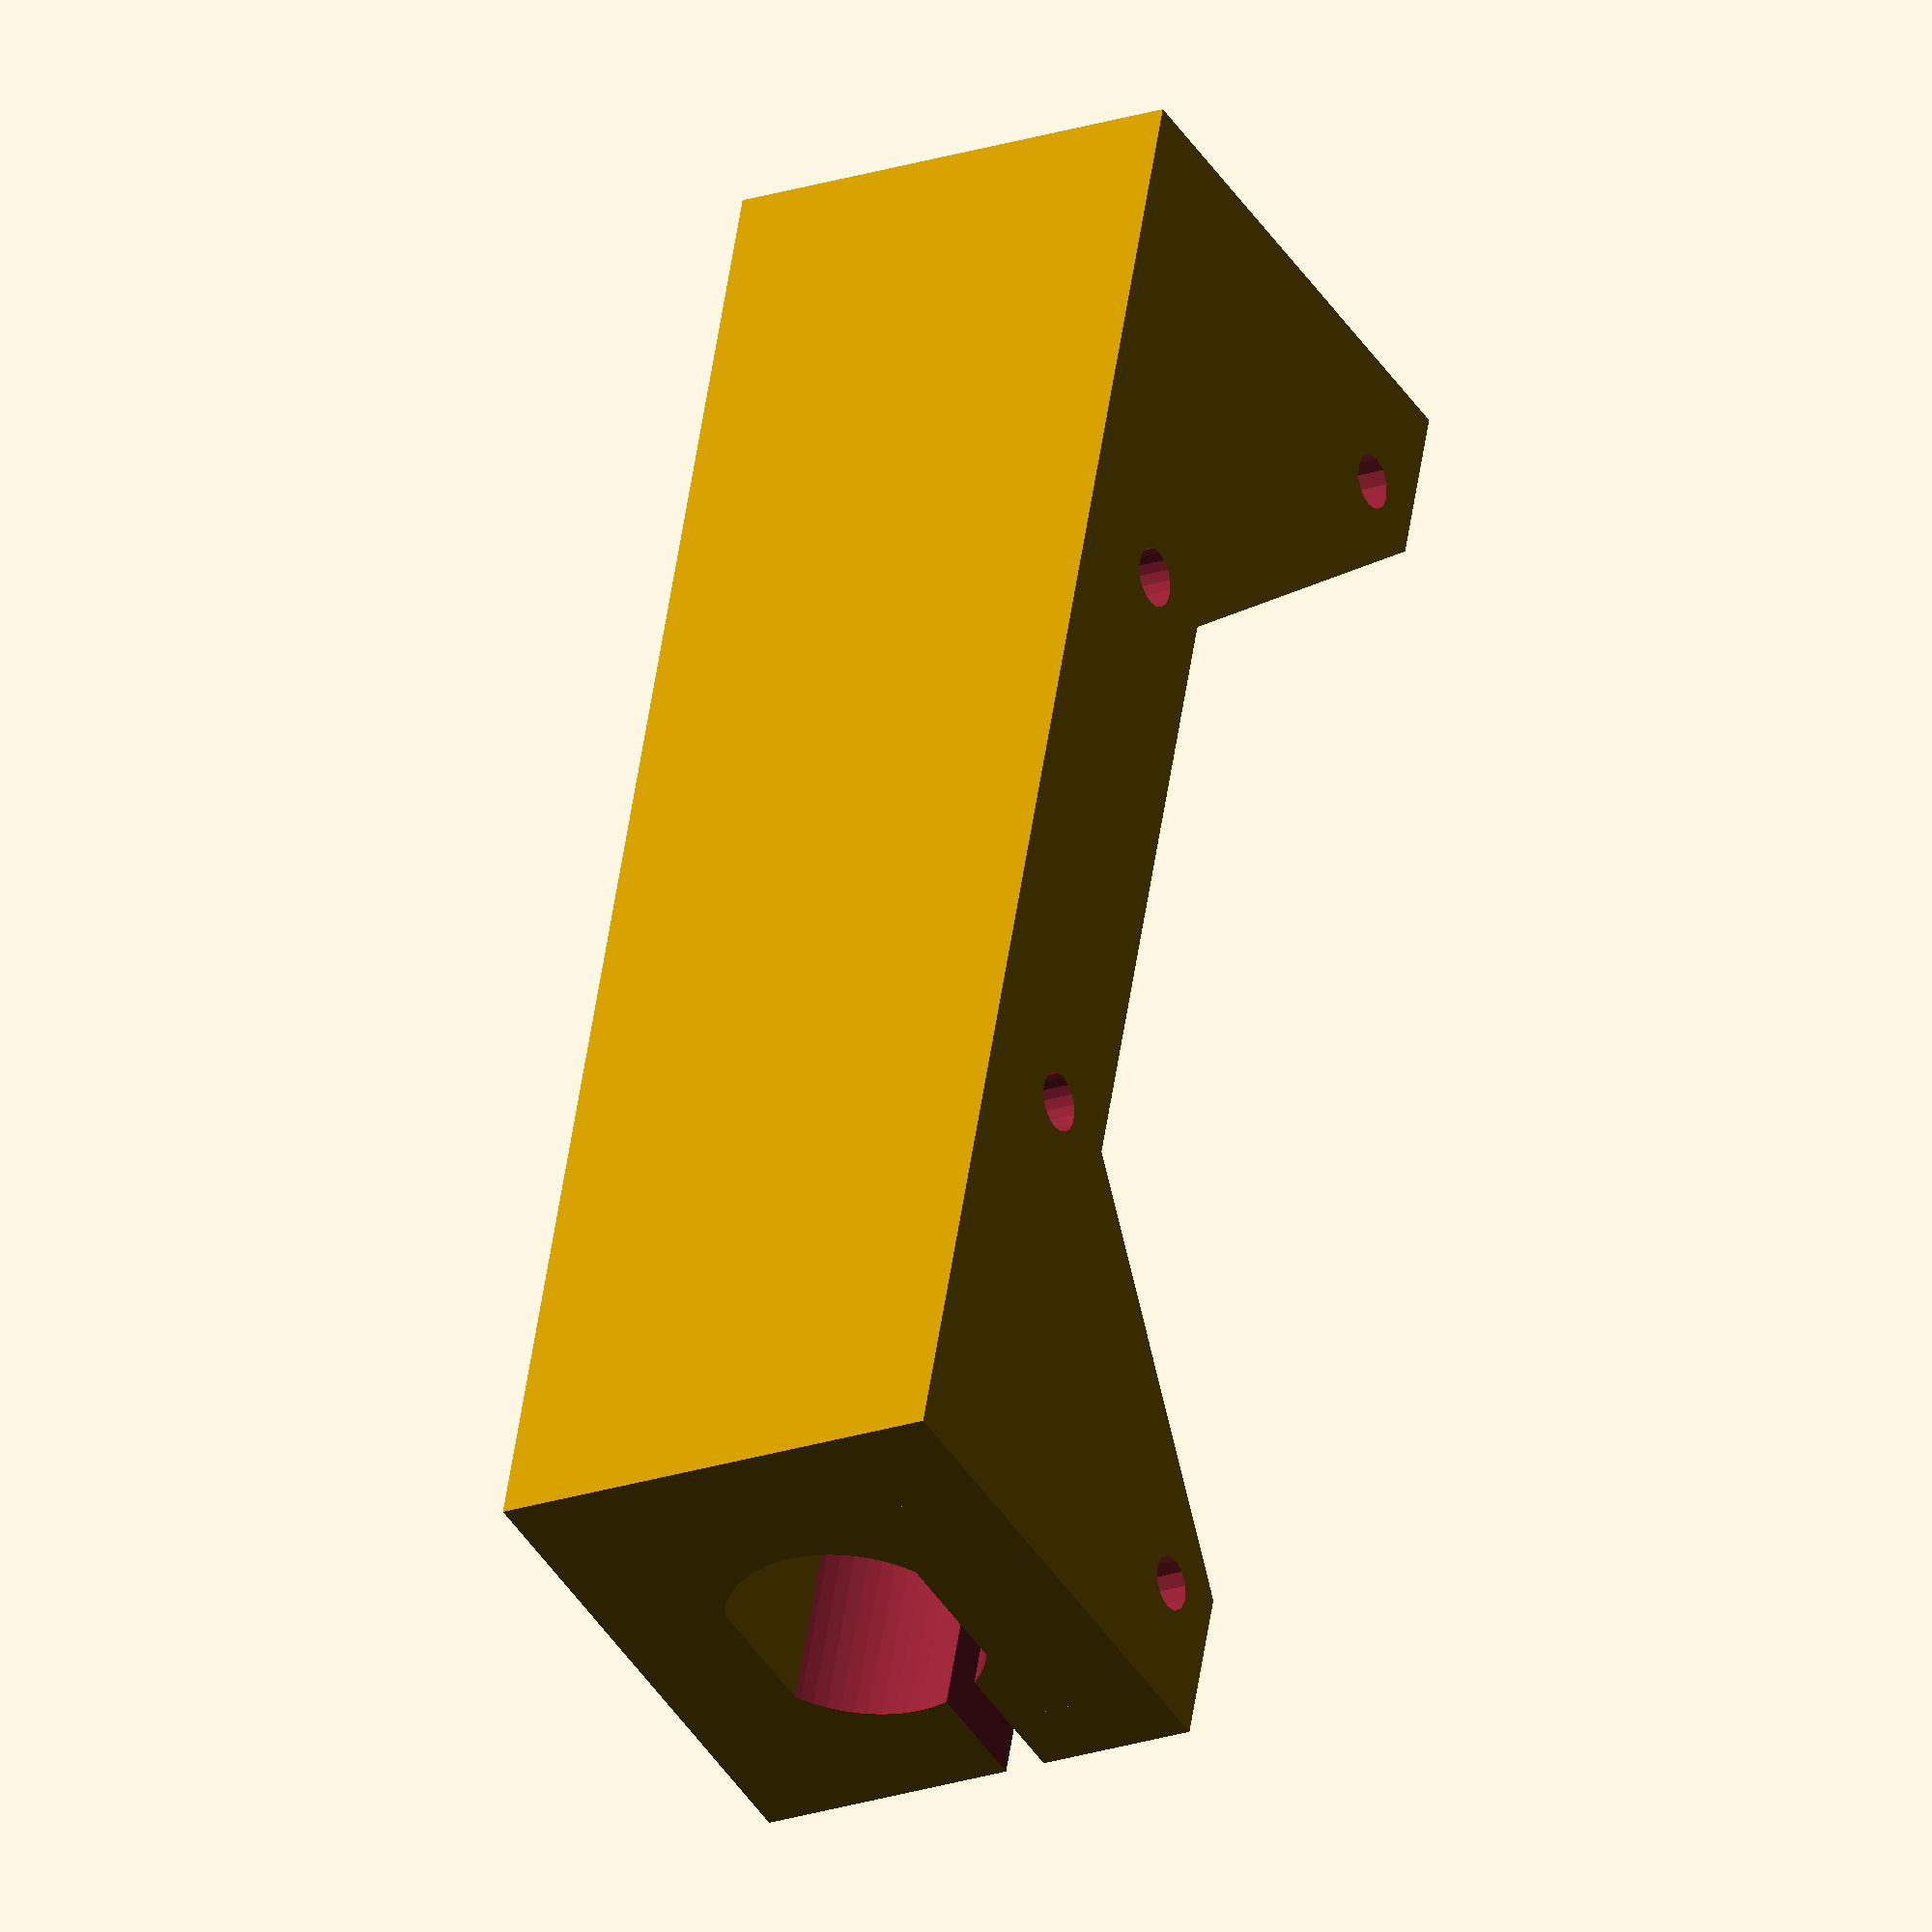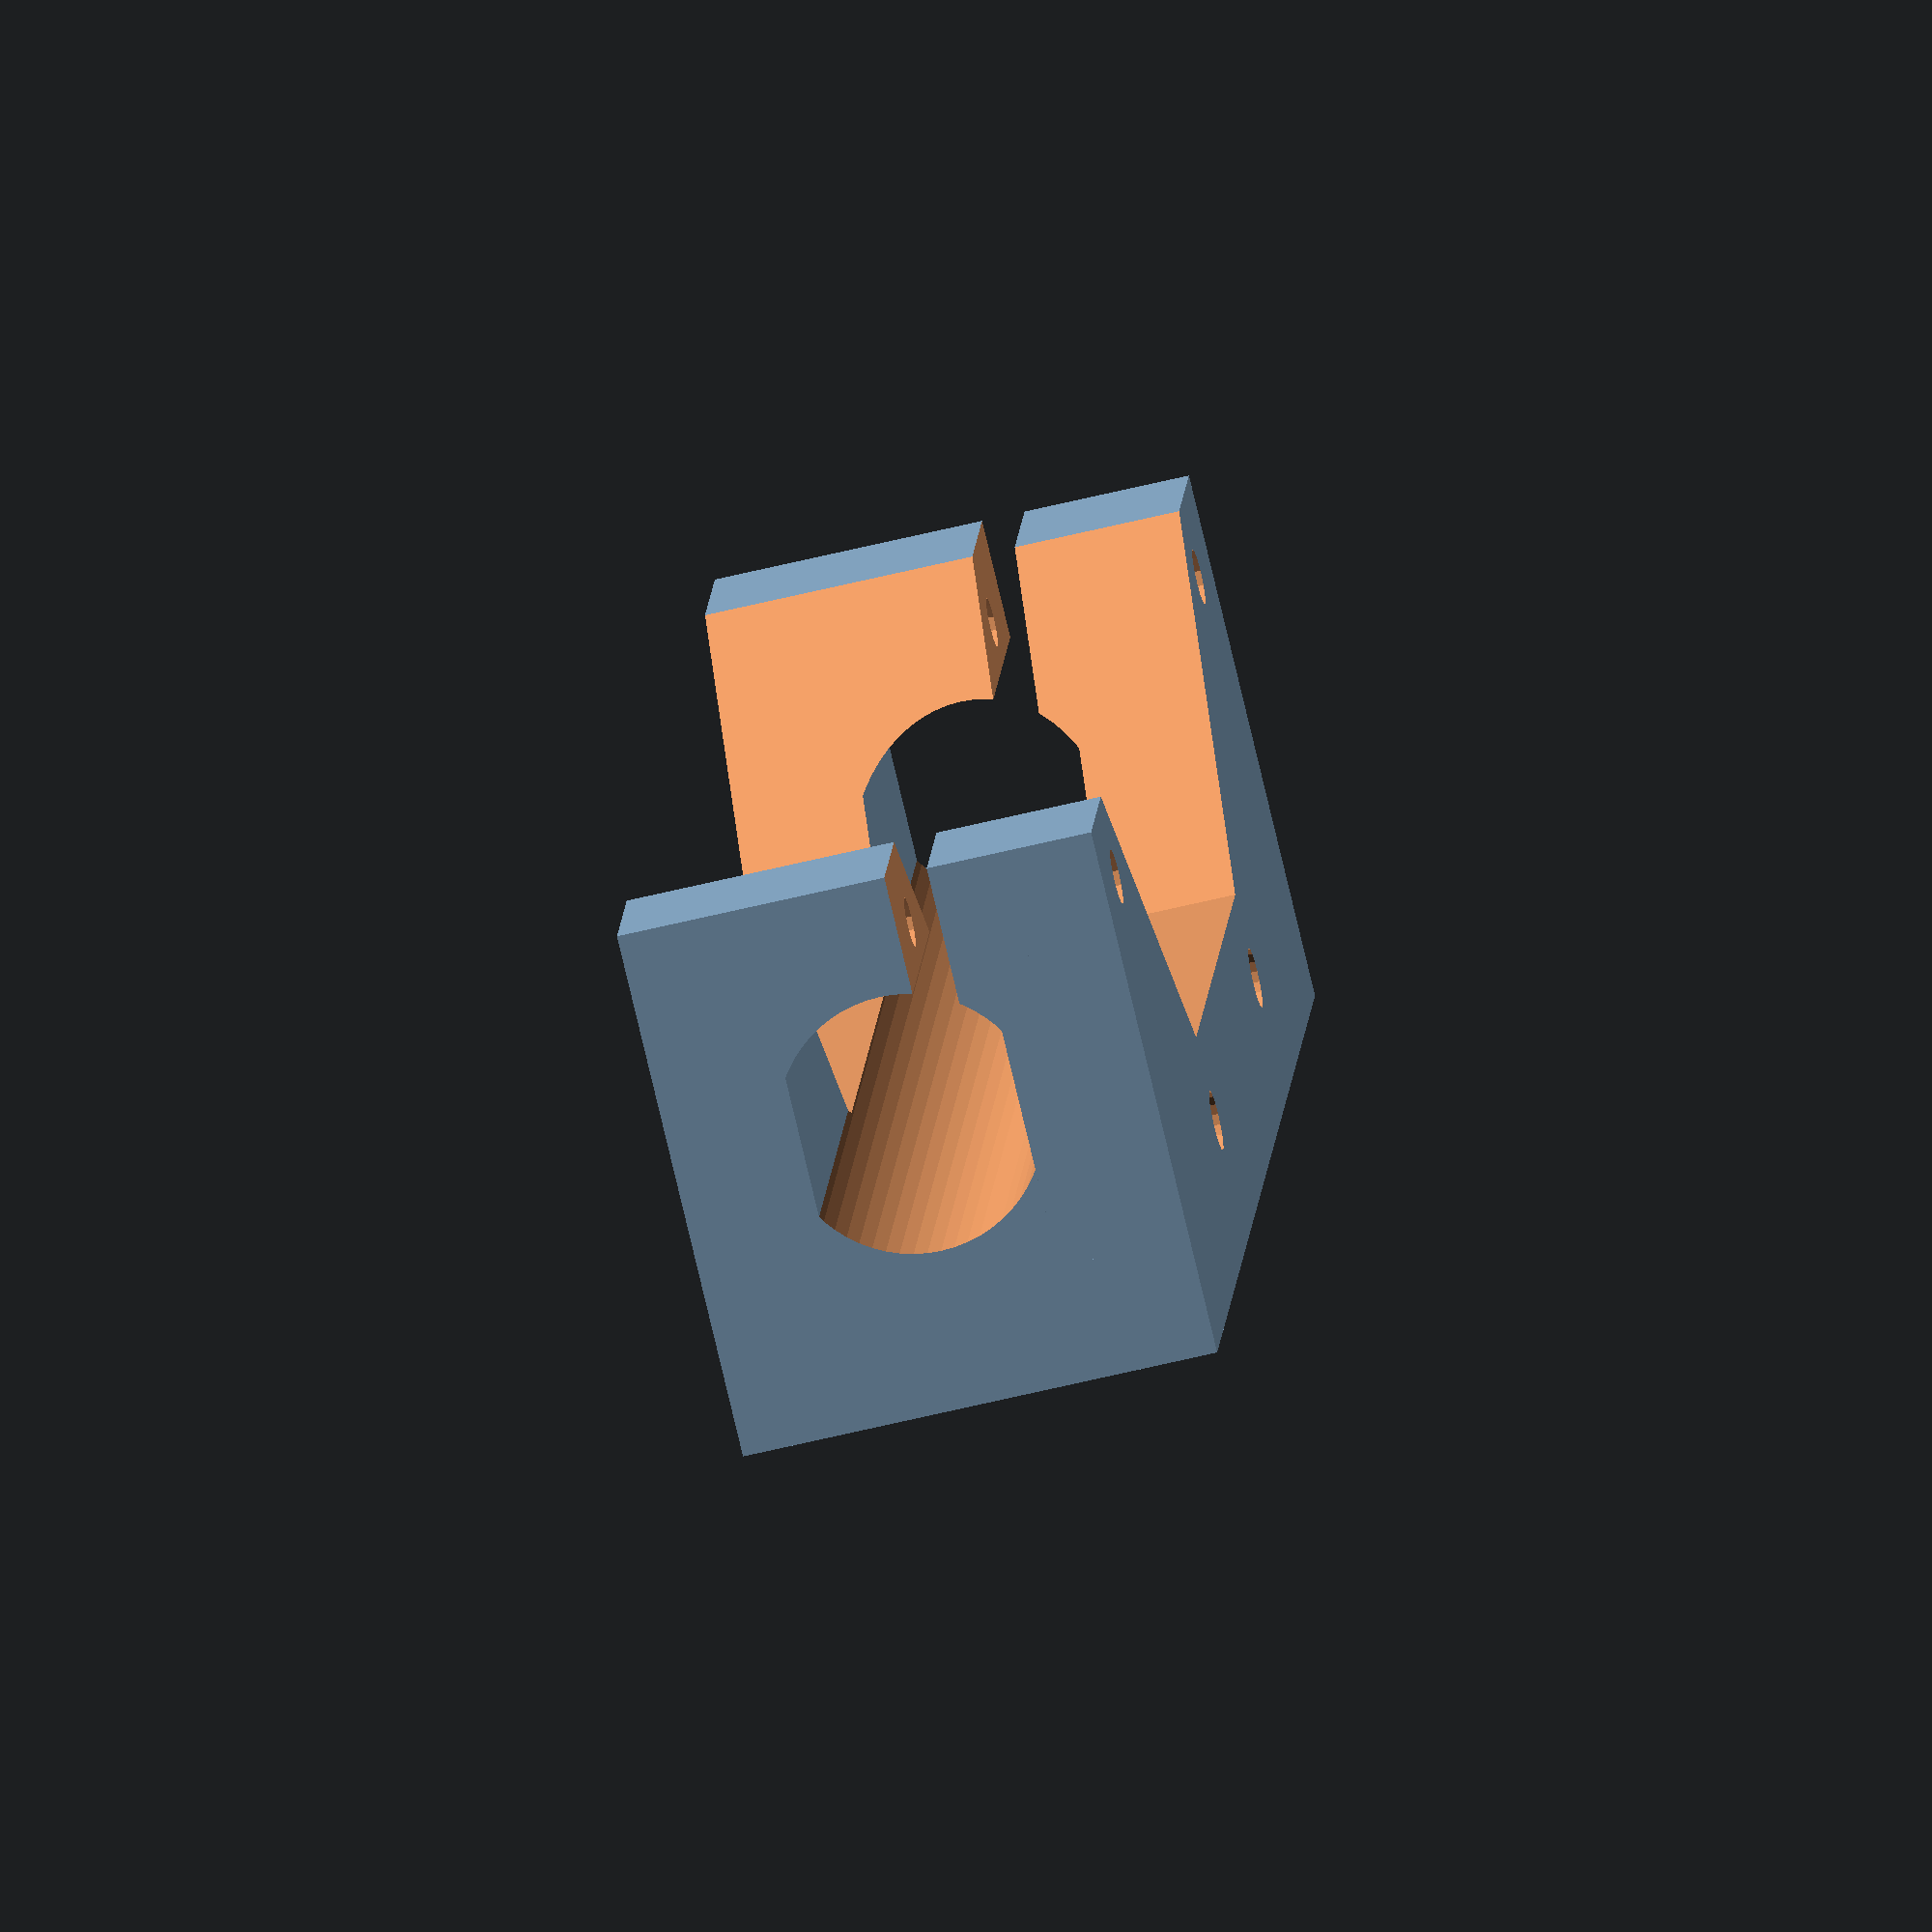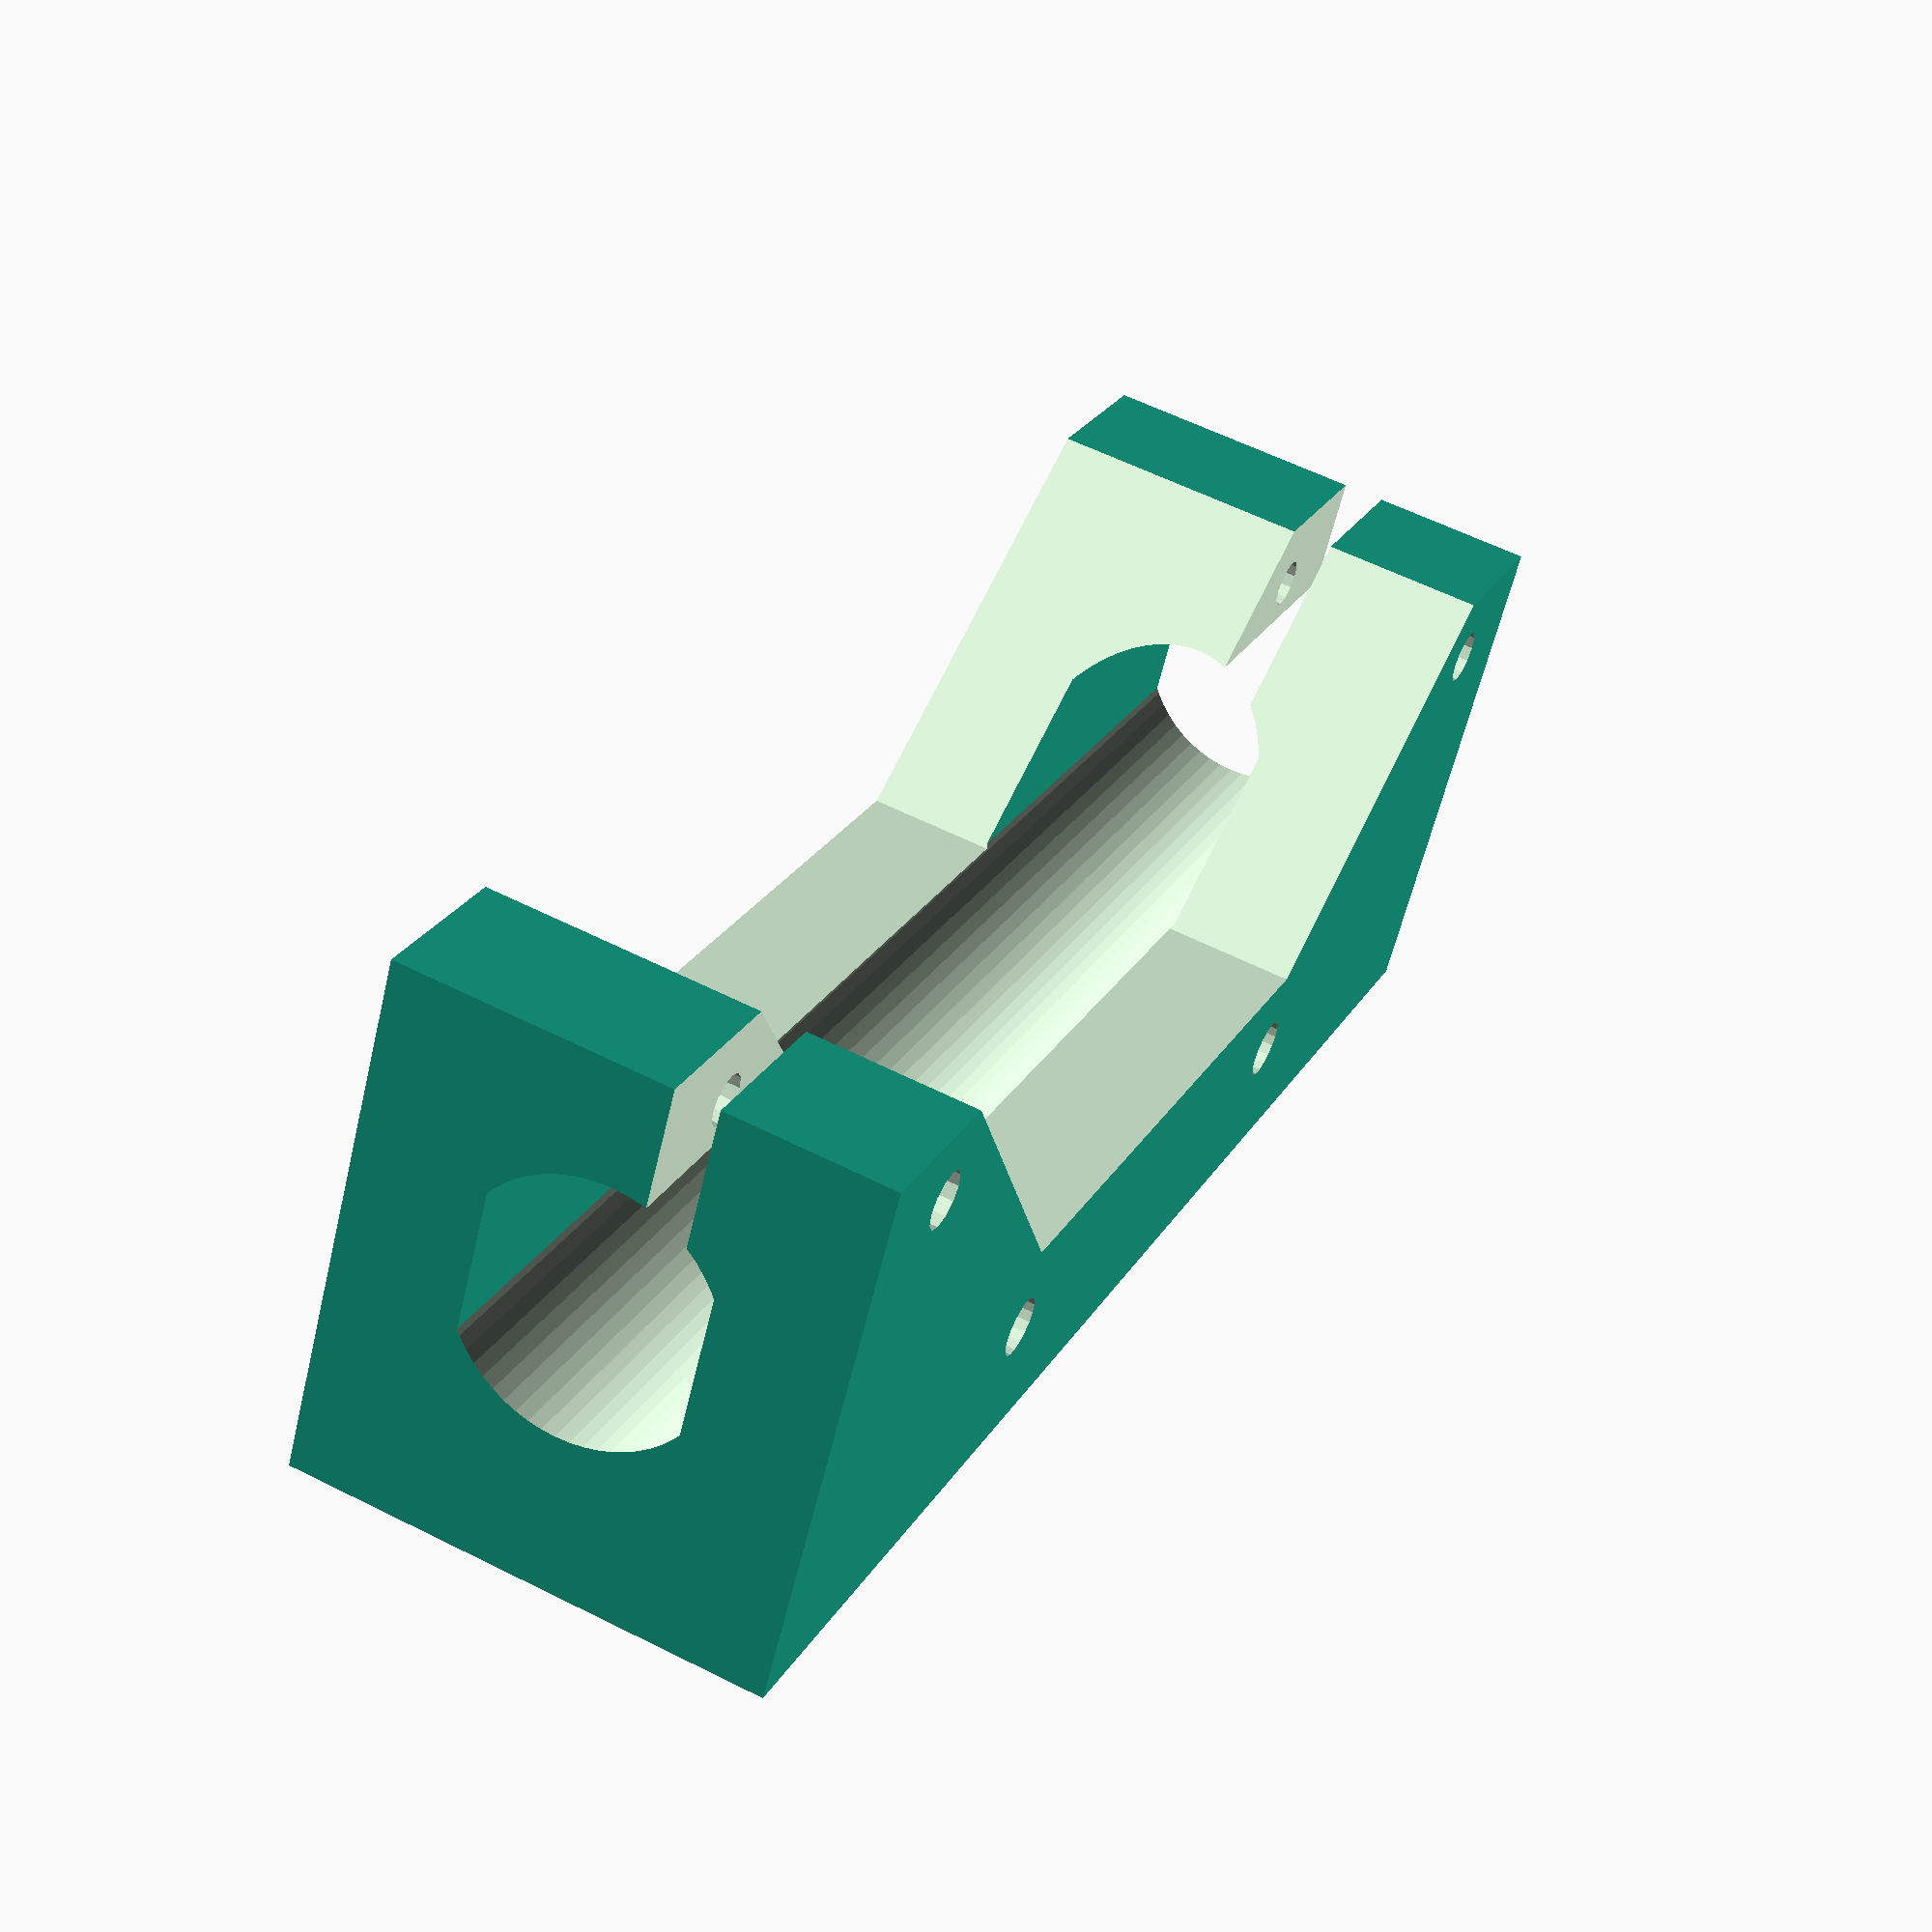
<openscad>
$fn=18;

difference(){
translate([-37.5,-7,0])cube([75,25,22.35]);
//translate([-25.5,-17,-1])cube([51,25,24]);
translate([15,12,-1])cylinder(d=2.8,h=32);    
translate([-15,12,-1])cylinder(d=2.8,h=32); 
hull(){
translate([-15,-8,-1])cylinder(d=32,h=30,$fn=4);
translate([15,-8,-1])cylinder(d=32,h=30,$fn=4);
}
translate([0,4.5,11.1])rotate([0,90,0])
difference(){
    translate([0,0,-40])cylinder(d=12.2,h=80,$fn=60);
    translate([6.1,0,0])cube([2,16,80],center=true);
    translate([-6.1,0,0])cube([2,16,80],center=true);
}
translate([-31.5,-3.5,16])cylinder(d=2.6,h=11,$fn=12);
translate([-31.5,-3.5,-1])cylinder(d=2.35,h=24,$fn=12);
translate([31.5,-3.5,16])cylinder(d=2.6,h=11,$fn=12);
translate([31.5,-3.5,-1])cylinder(d=2.35,h=24,$fn=12);

translate([-40,-20,12.6])cube([80,20,2]);
}

</openscad>
<views>
elev=201.5 azim=106.7 roll=239.4 proj=o view=wireframe
elev=243.3 azim=284.5 roll=256.2 proj=o view=wireframe
elev=122.4 azim=29.4 roll=242.3 proj=p view=wireframe
</views>
